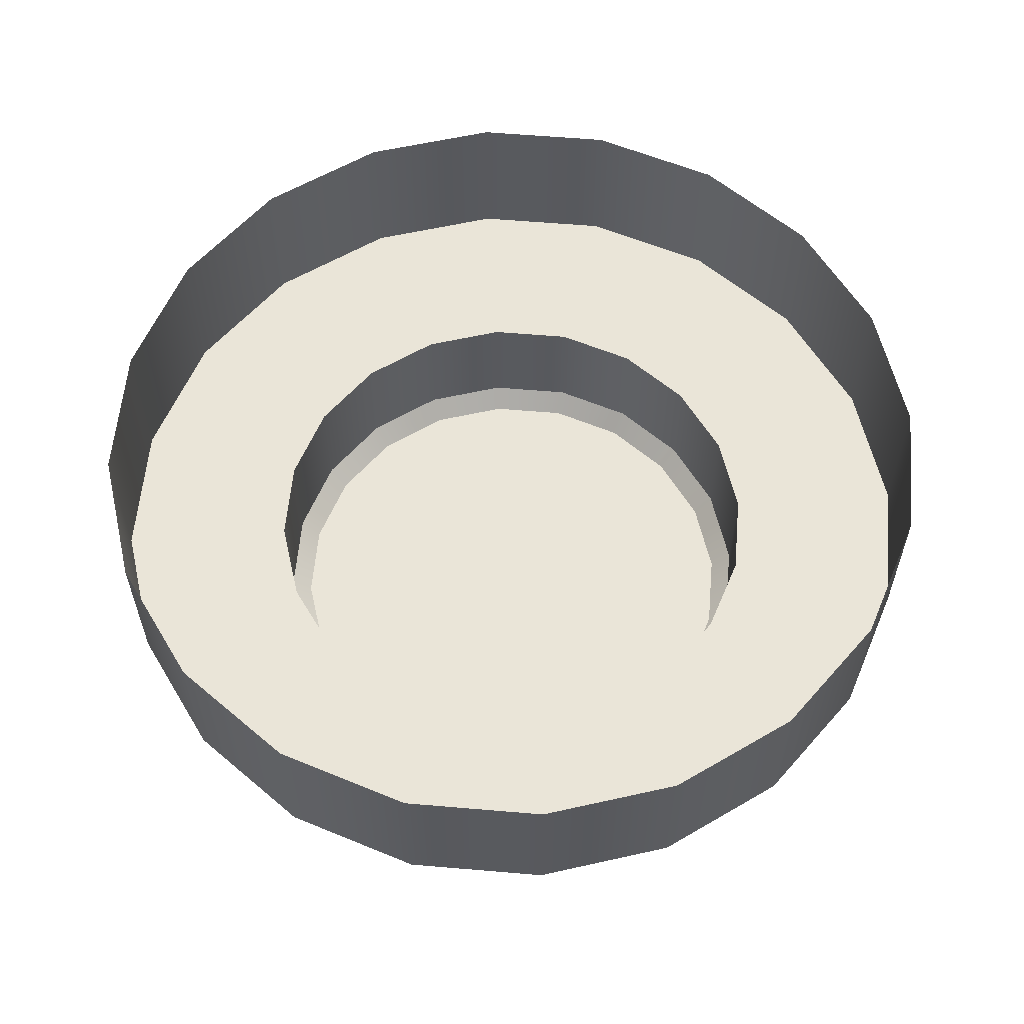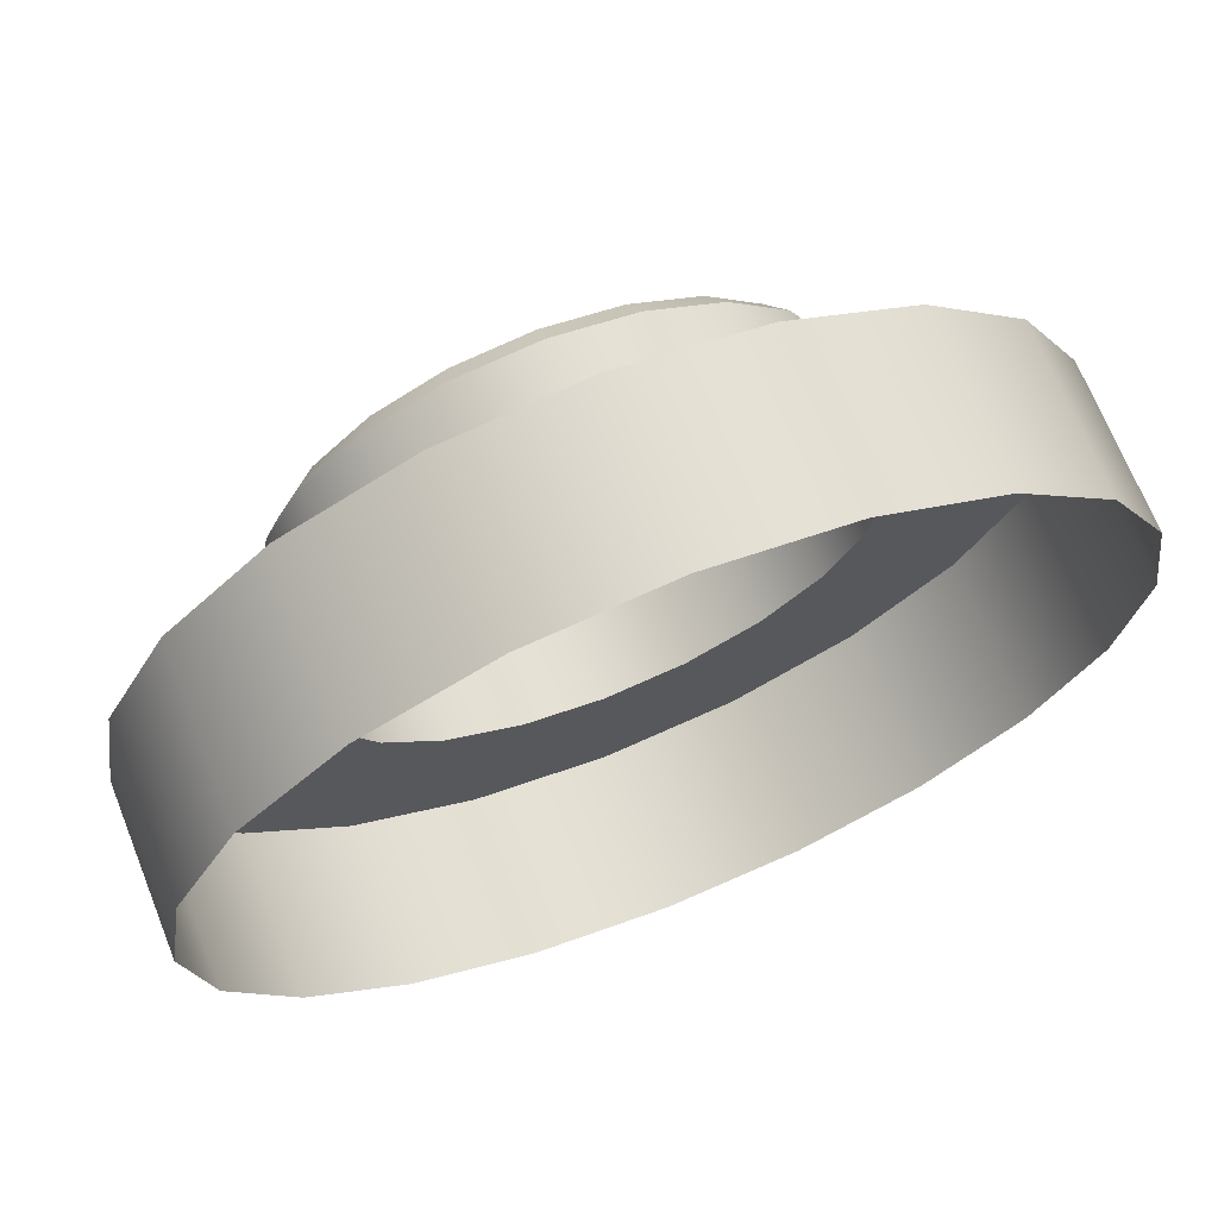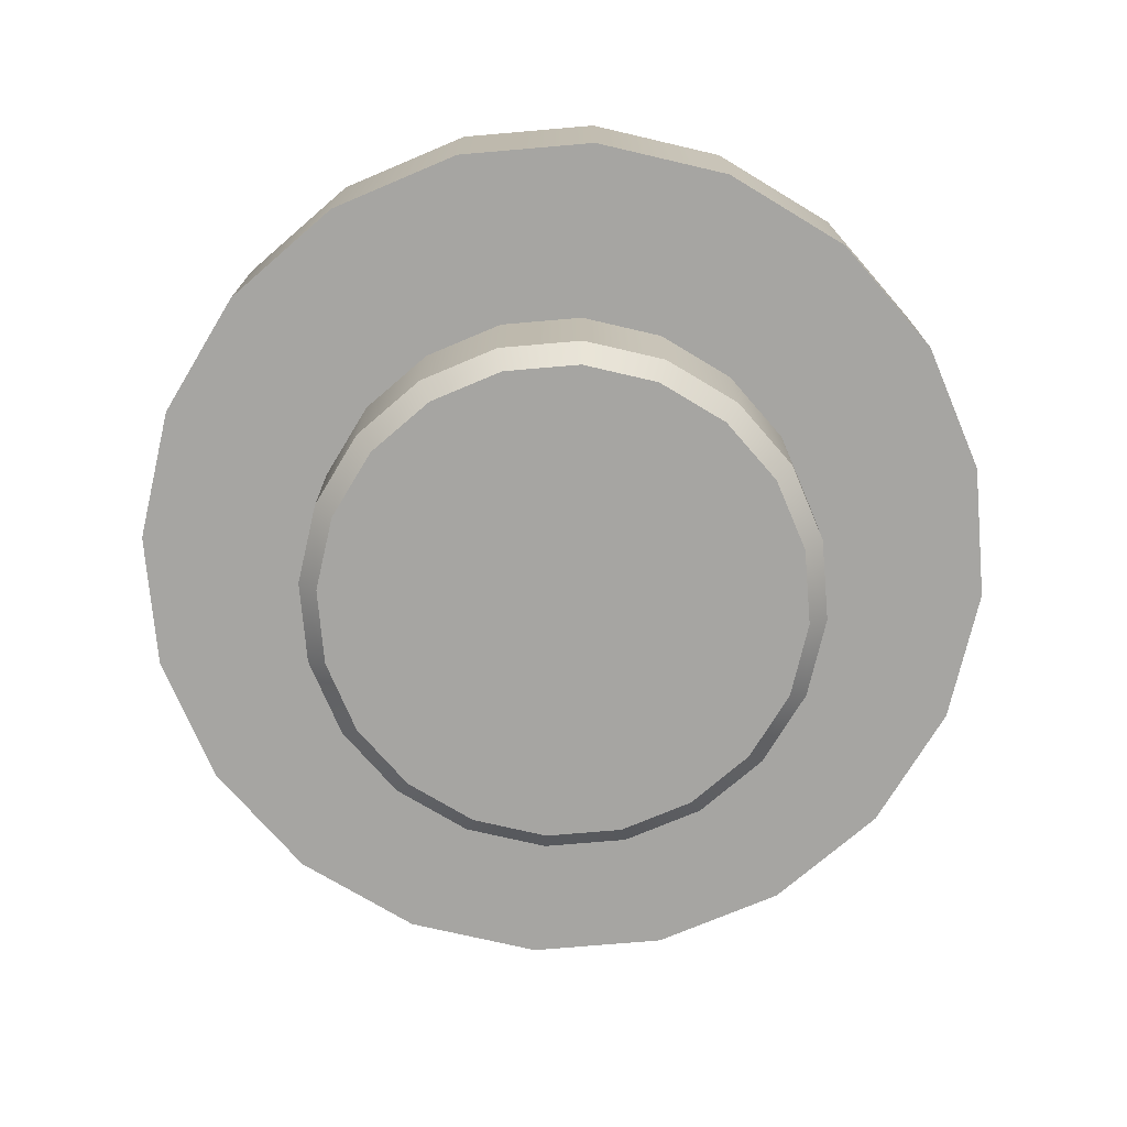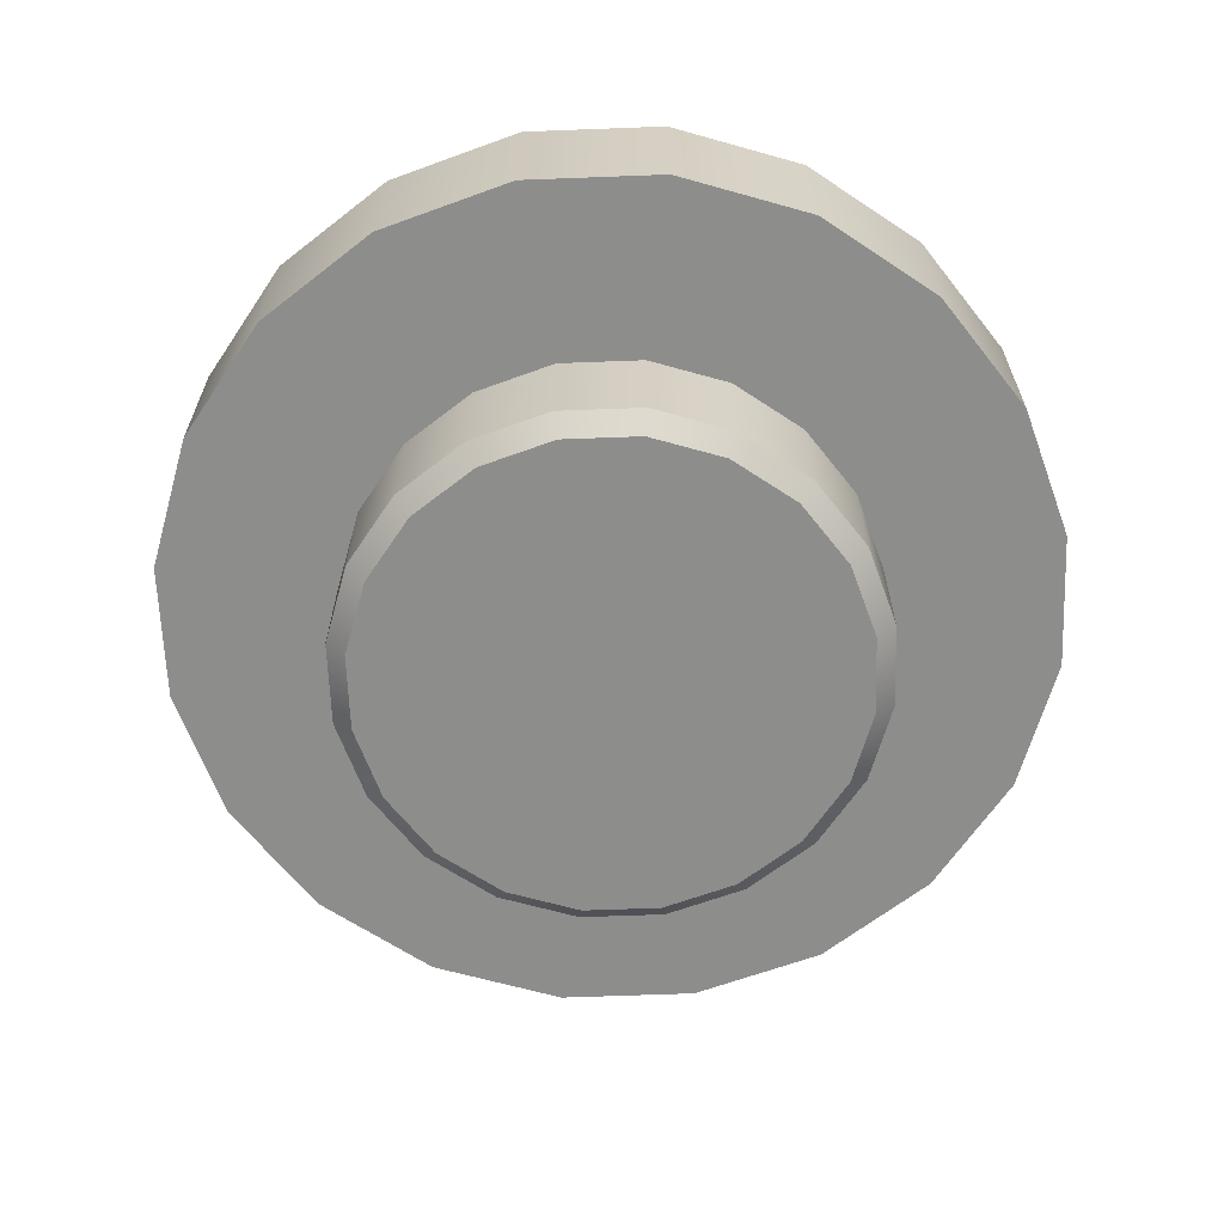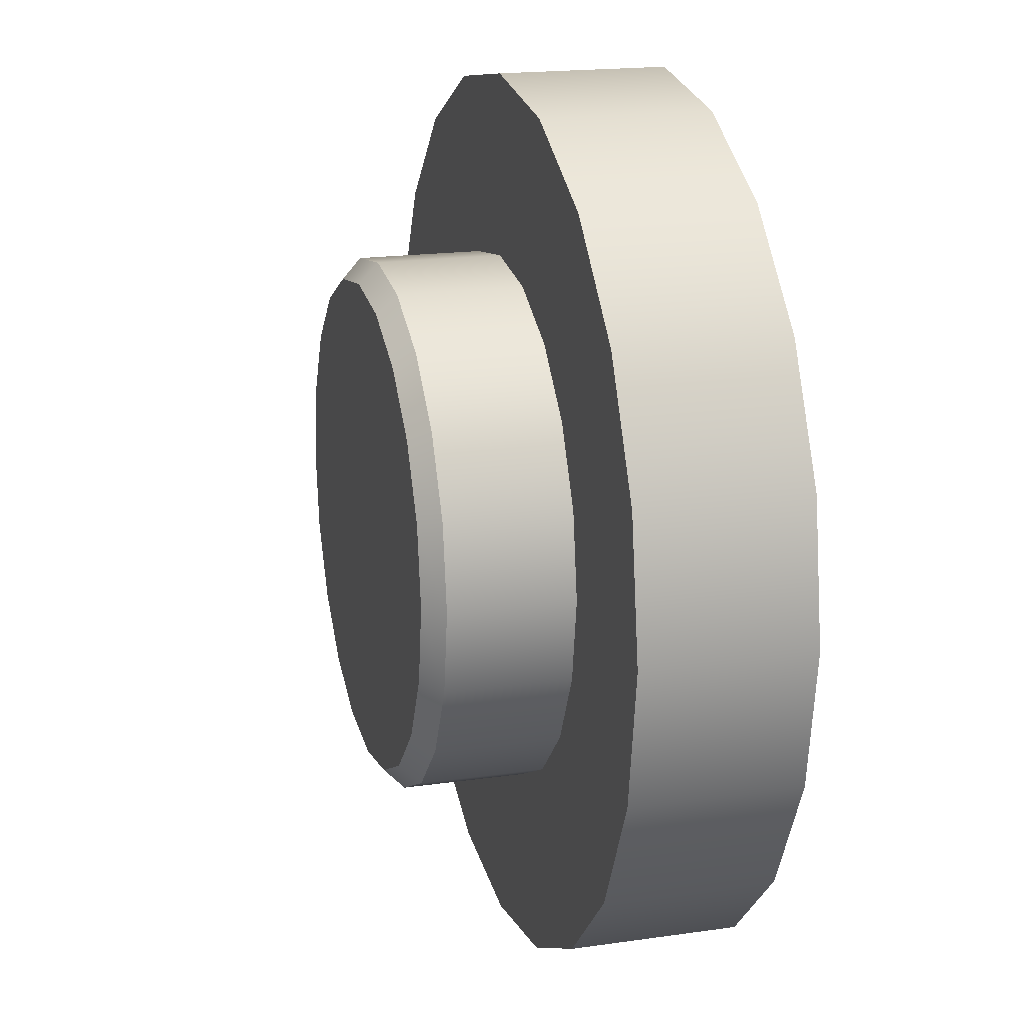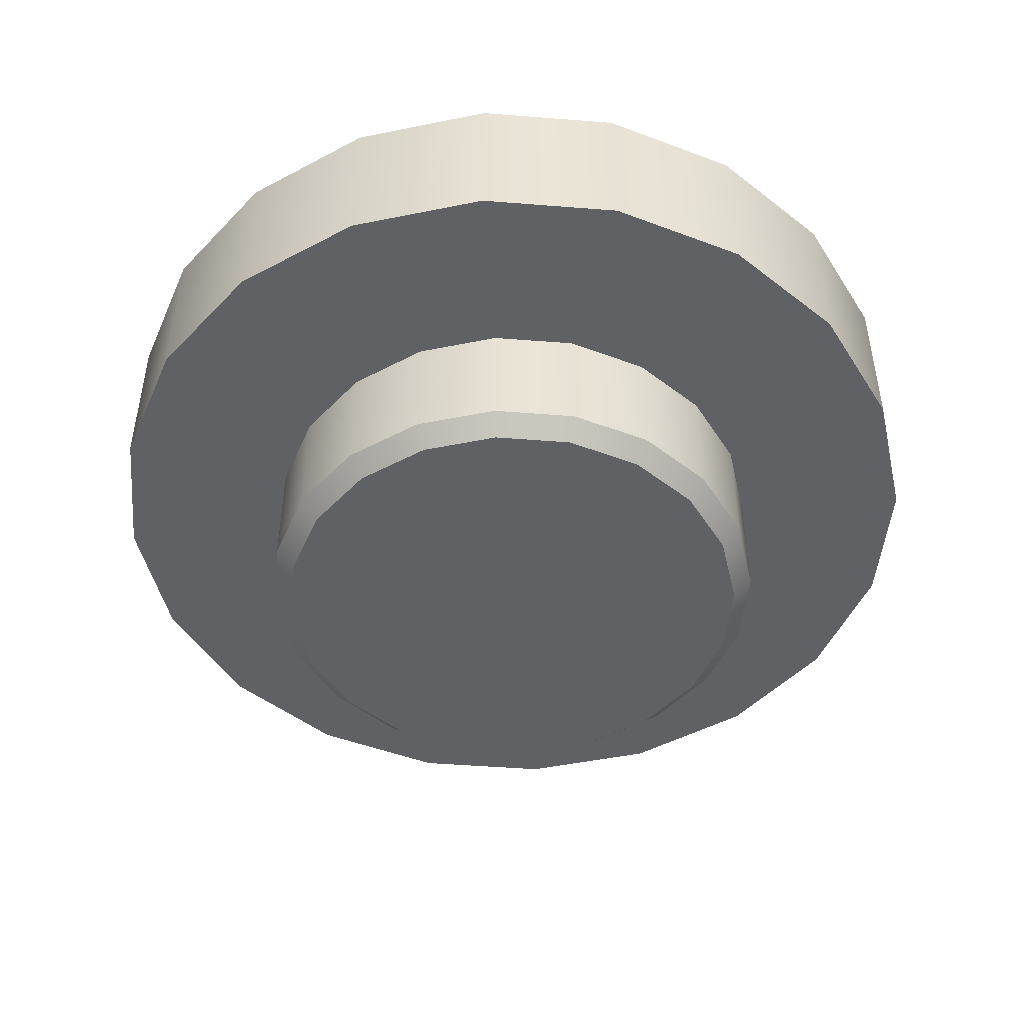
<metadata>
{"format":"obj","ext":"obj","renderer":"f3d","projection":"perspective","resolution":1024,"background":"white","views":[{"elev":59.3,"azim":-148.0,"up":"+Z"},{"elev":69.1,"azim":-21.8,"up":"+Y"},{"elev":-73.6,"azim":-40.1,"up":"+Z"},{"elev":-64.5,"azim":137.2,"up":"+Z"},{"elev":18.4,"azim":-105.5,"up":"+Y"},{"elev":-47.5,"azim":147.9,"up":"+Z"}]}
</metadata>
<code>
g default
v 0.2303 -0.07483 0.06447
v 0.1959 -0.1423 0.06447
v 0.1423 -0.1959 0.06447
v 0.07483 -0.2303 0.06447
v 0 -0.2422 0.06447
v -0.07483 -0.2303 0.06447
v -0.1423 -0.1959 0.06447
v -0.1959 -0.1423 0.06447
v -0.2303 -0.07483 0.06447
v -0.2422 0 0.06447
v -0.2303 0.07483 0.06447
v -0.1959 0.1423 0.06447
v -0.1423 0.1959 0.06447
v -0.07483 0.2303 0.06447
v 0 0.2422 0.06447
v 0.07483 0.2303 0.06447
v 0.1423 0.1959 0.06447
v 0.1959 0.1423 0.06447
v 0.2303 0.07483 0.06447
v 0.2422 0 0.06447
v 0.2303 -0.07483 -0.04694
v 0.1959 -0.1423 -0.04694
v 0.1423 -0.1959 -0.04694
v 0.07483 -0.2303 -0.04694
v 0 -0.2422 -0.04694
v -0.07483 -0.2303 -0.04694
v -0.1423 -0.1959 -0.04694
v -0.1959 -0.1423 -0.04694
v -0.2303 -0.07483 -0.04694
v -0.2422 0 -0.04694
v -0.2303 0.07483 -0.04694
v -0.1959 0.1423 -0.04694
v -0.1423 0.1959 -0.04694
v -0.07483 0.2303 -0.04694
v 0 0.2422 -0.04694
v 0.07483 0.2303 -0.04694
v 0.1423 0.1959 -0.04694
v 0.1959 0.1423 -0.04694
v 0.2303 0.07483 -0.04694
v 0.2422 0 -0.04694
v 0.2132 -0.06926 -0.06447
v 0.1813 -0.1317 -0.06447
v 0 0 -0.06447
v 0.1317 -0.1813 -0.06447
v 0.06926 -0.2132 -0.06447
v 0 -0.2241 -0.06447
v -0.06926 -0.2132 -0.06447
v -0.1317 -0.1813 -0.06447
v -0.1813 -0.1317 -0.06447
v -0.2132 -0.06926 -0.06447
v -0.2241 0 -0.06447
v -0.2132 0.06926 -0.06447
v -0.1813 0.1317 -0.06447
v -0.1317 0.1813 -0.06447
v -0.06926 0.2132 -0.06447
v 0 0.2241 -0.06447
v 0.06926 0.2132 -0.06447
v 0.1317 0.1813 -0.06447
v 0.1813 0.1317 -0.06447
v 0.2132 0.06926 -0.06447
v 0.2241 0 -0.06447
v 0.3838 -0.1247 0.06447
v 0.3265 -0.2372 0.06447
v 0.2372 -0.3265 0.06447
v 0.1247 -0.3838 0.06447
v 0 -0.4036 0.06447
v -0.1247 -0.3838 0.06447
v -0.2372 -0.3265 0.06447
v -0.3265 -0.2372 0.06447
v -0.3838 -0.1247 0.06447
v -0.4036 0 0.06447
v -0.3838 0.1247 0.06447
v -0.3265 0.2372 0.06447
v -0.2372 0.3265 0.06447
v -0.1247 0.3838 0.06447
v 0 0.4036 0.06447
v 0.1247 0.3838 0.06447
v 0.2372 0.3265 0.06447
v 0.3265 0.2372 0.06447
v 0.3838 0.1247 0.06447
v 0.4036 0 0.06447
v 0.3838 -0.1247 0.2157
v 0.3265 -0.2372 0.2157
v 0.2372 -0.3265 0.2157
v 0.1247 -0.3838 0.2157
v 0 -0.4036 0.2157
v -0.1247 -0.3838 0.2157
v -0.2372 -0.3265 0.2157
v -0.3265 -0.2372 0.2157
v -0.3838 -0.1247 0.2157
v -0.4036 0 0.2157
v -0.3838 0.1247 0.2157
v -0.3265 0.2372 0.2157
v -0.2372 0.3265 0.2157
v -0.1247 0.3838 0.2157
v 0 0.4036 0.2157
v 0.1247 0.3838 0.2157
v 0.2372 0.3265 0.2157
v 0.3265 0.2372 0.2157
v 0.3838 0.1247 0.2157
v 0.4036 0 0.2157
g Boton_OBJ:Luces
f 1 2 22 21
f 2 3 23 22
f 3 4 24 23
f 4 5 25 24
f 5 6 26 25
f 6 7 27 26
f 7 8 28 27
f 8 9 29 28
f 9 10 30 29
f 10 11 31 30
f 11 12 32 31
f 12 13 33 32
f 13 14 34 33
f 14 15 35 34
f 15 16 36 35
f 16 17 37 36
f 17 18 38 37
f 18 19 39 38
f 19 20 40 39
f 20 1 21 40
f 41 42 43
f 42 44 43
f 44 45 43
f 45 46 43
f 46 47 43
f 47 48 43
f 48 49 43
f 49 50 43
f 50 51 43
f 51 52 43
f 52 53 43
f 53 54 43
f 54 55 43
f 55 56 43
f 56 57 43
f 57 58 43
f 58 59 43
f 59 60 43
f 60 61 43
f 61 41 43
f 21 22 42 41
f 22 23 44 42
f 23 24 45 44
f 24 25 46 45
f 25 26 47 46
f 26 27 48 47
f 27 28 49 48
f 28 29 50 49
f 29 30 51 50
f 30 31 52 51
f 31 32 53 52
f 32 33 54 53
f 33 34 55 54
f 34 35 56 55
f 35 36 57 56
f 36 37 58 57
f 37 38 59 58
f 38 39 60 59
f 39 40 61 60
f 40 21 41 61
f 2 1 62 63
f 3 2 63 64
f 4 3 64 65
f 5 4 65 66
f 6 5 66 67
f 7 6 67 68
f 8 7 68 69
f 9 8 69 70
f 10 9 70 71
f 11 10 71 72
f 12 11 72 73
f 13 12 73 74
f 14 13 74 75
f 15 14 75 76
f 16 15 76 77
f 17 16 77 78
f 18 17 78 79
f 19 18 79 80
f 20 19 80 81
f 1 20 81 62
f 63 62 82 83
f 64 63 83 84
f 65 64 84 85
f 66 65 85 86
f 67 66 86 87
f 68 67 87 88
f 69 68 88 89
f 70 69 89 90
f 71 70 90 91
f 72 71 91 92
f 73 72 92 93
f 74 73 93 94
f 75 74 94 95
f 76 75 95 96
f 77 76 96 97
f 78 77 97 98
f 79 78 98 99
f 80 79 99 100
f 81 80 100 101
f 62 81 101 82

</code>
